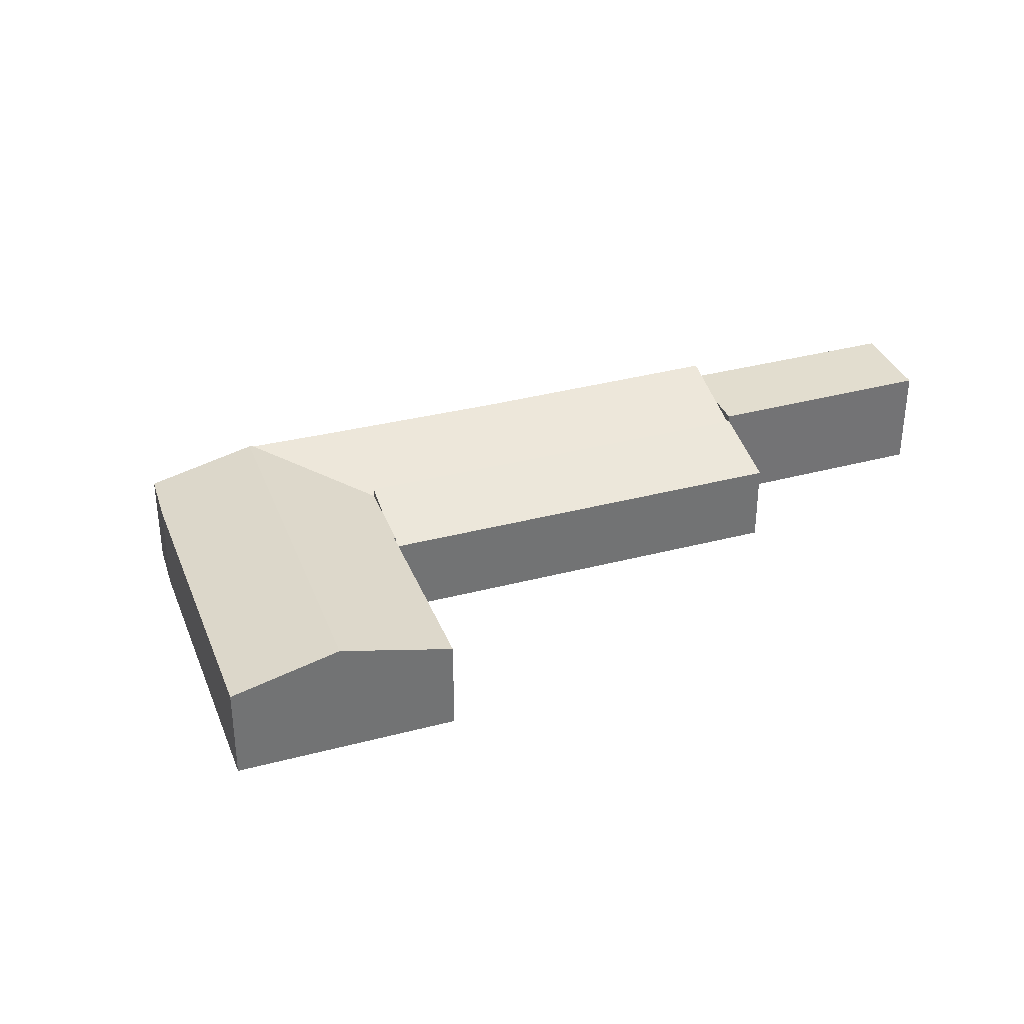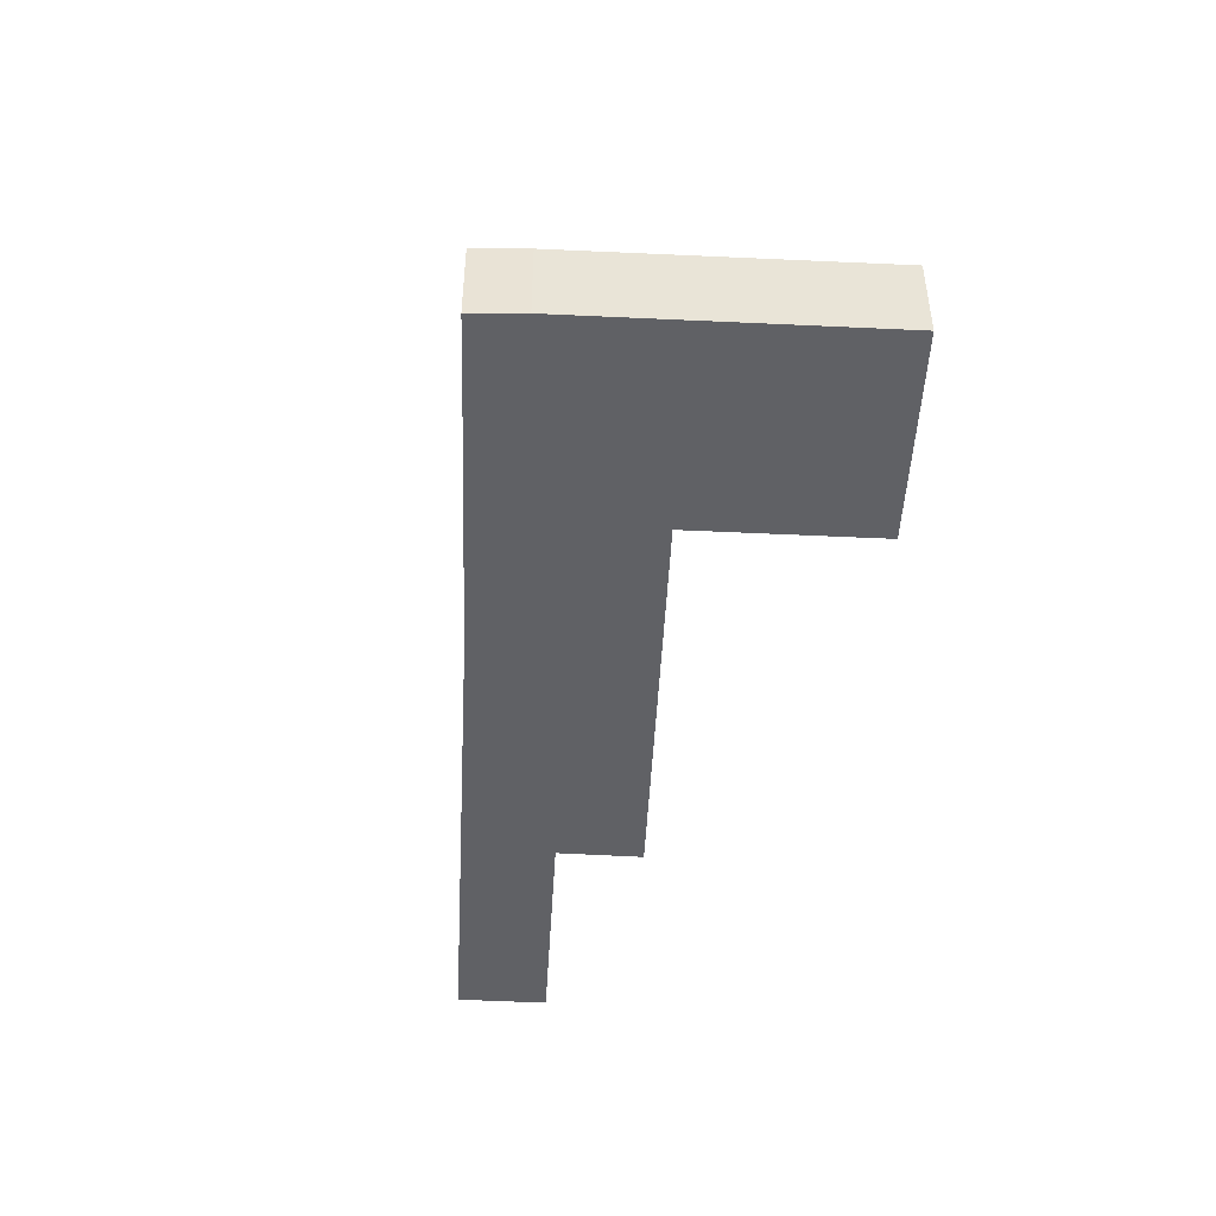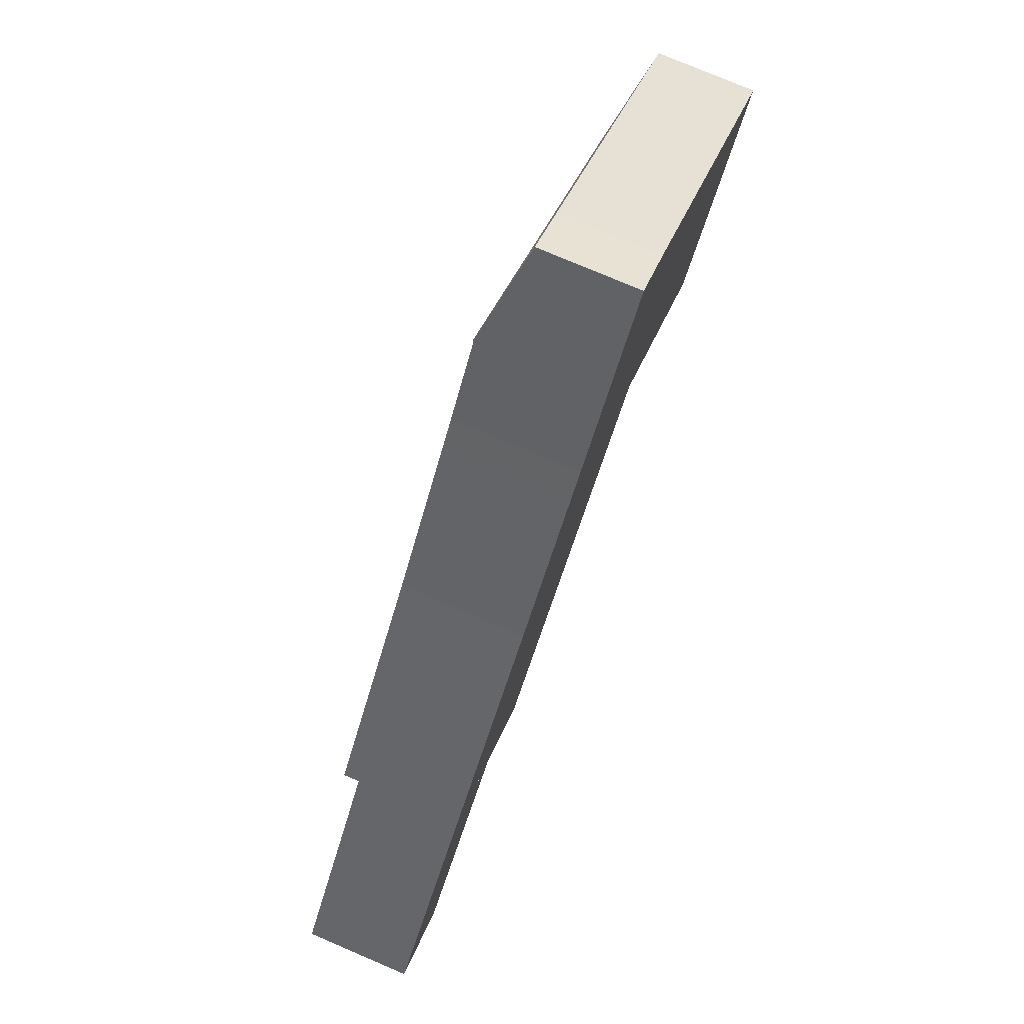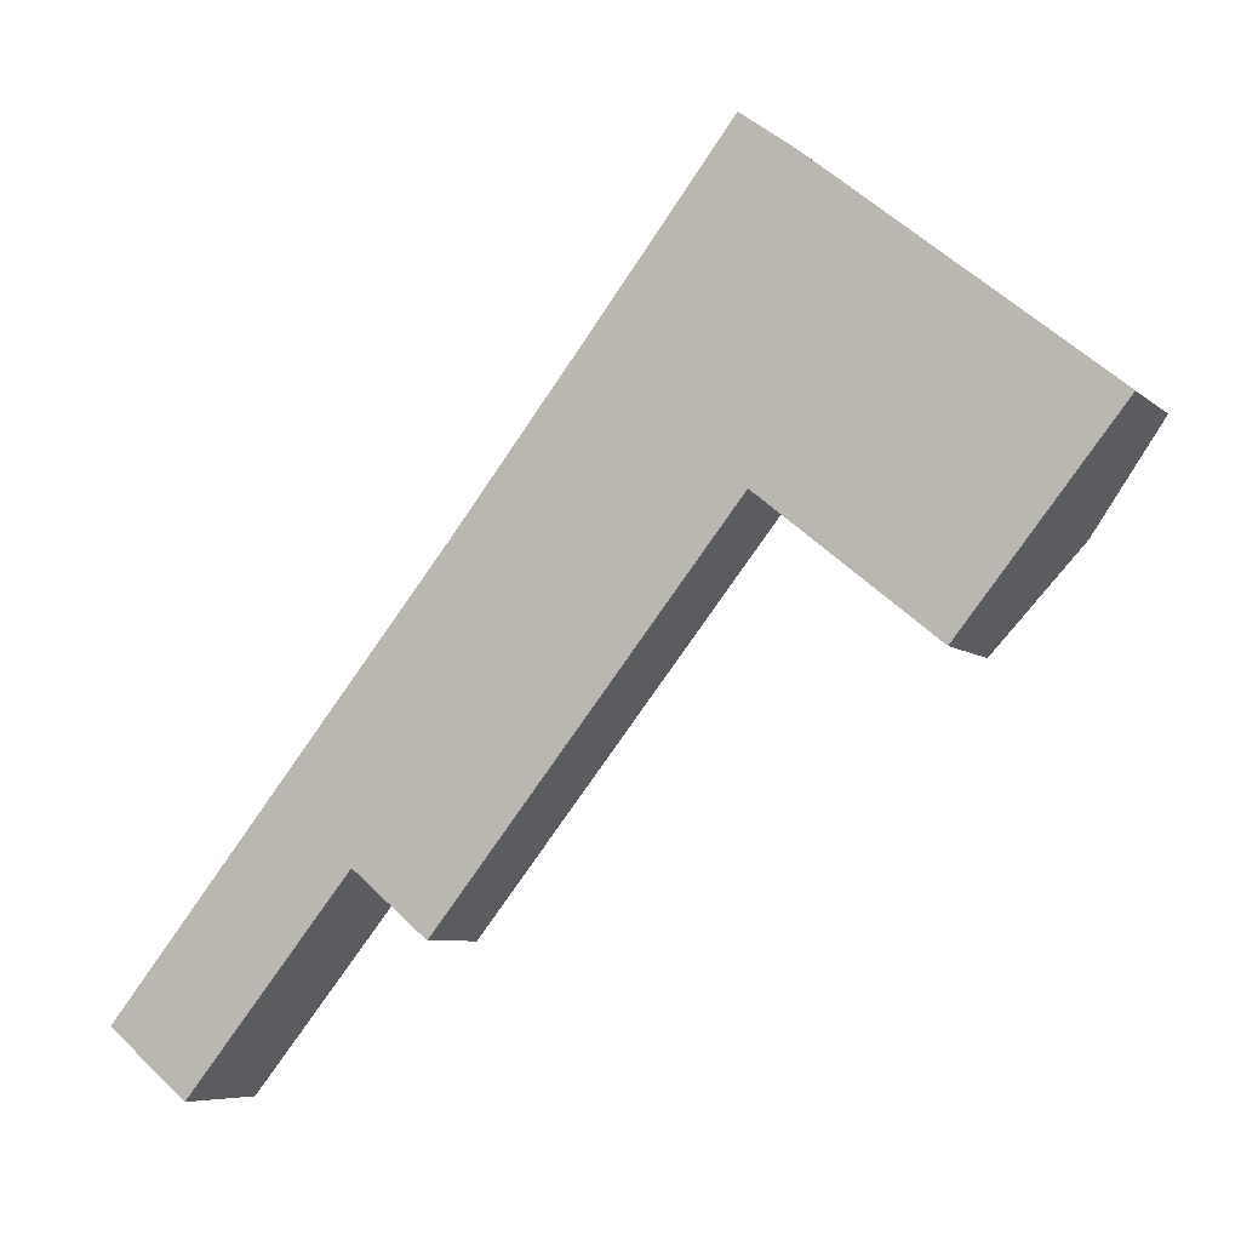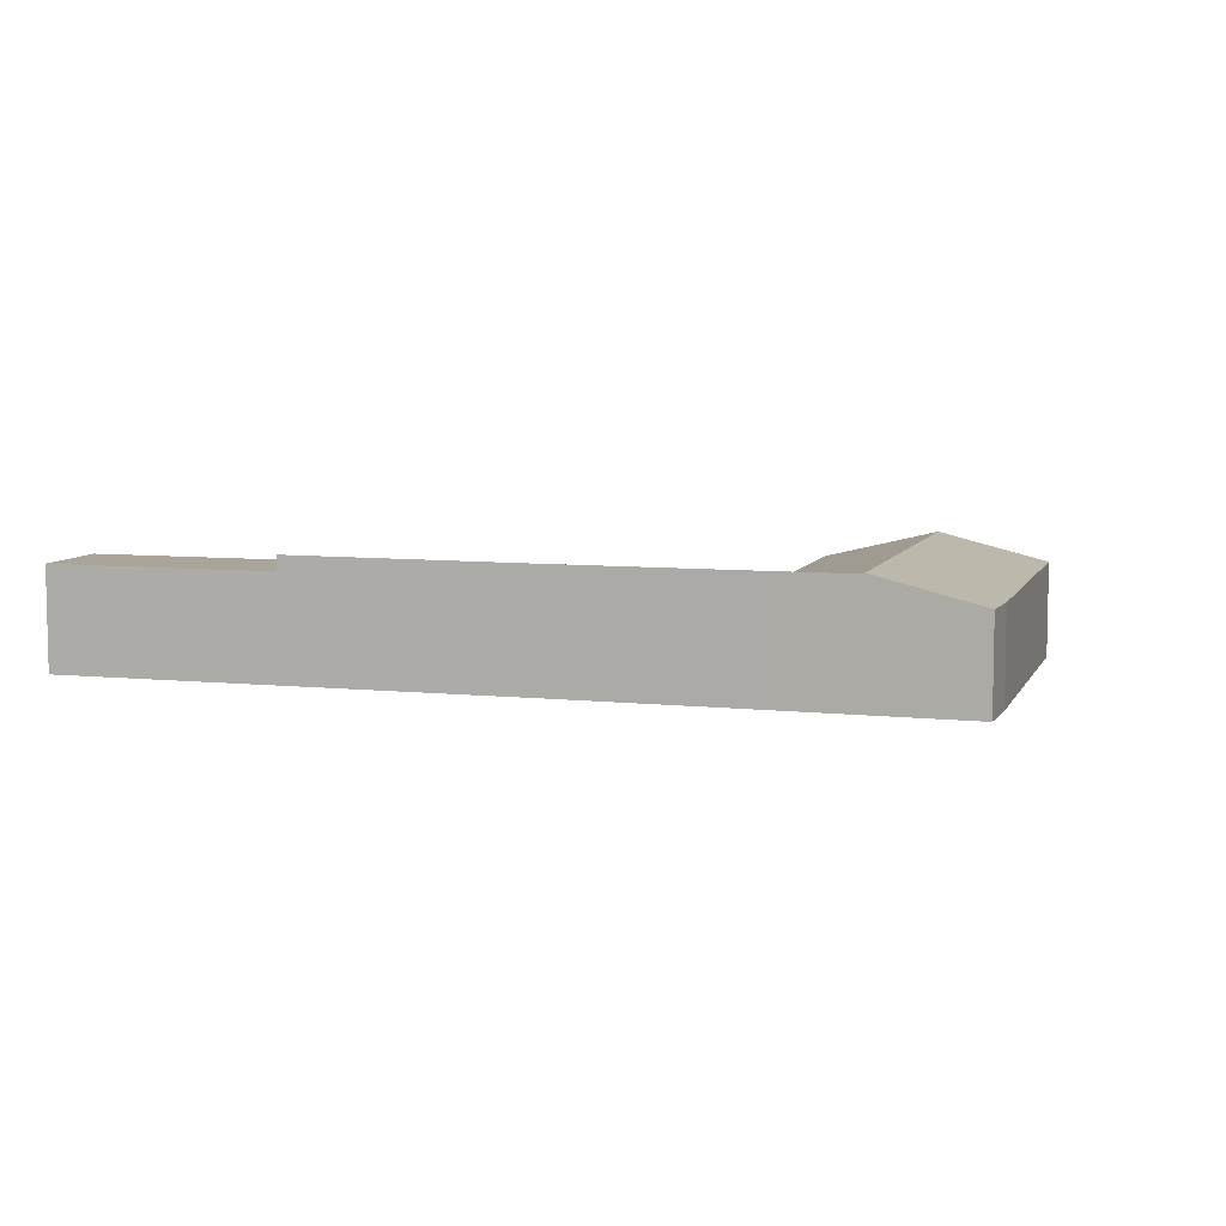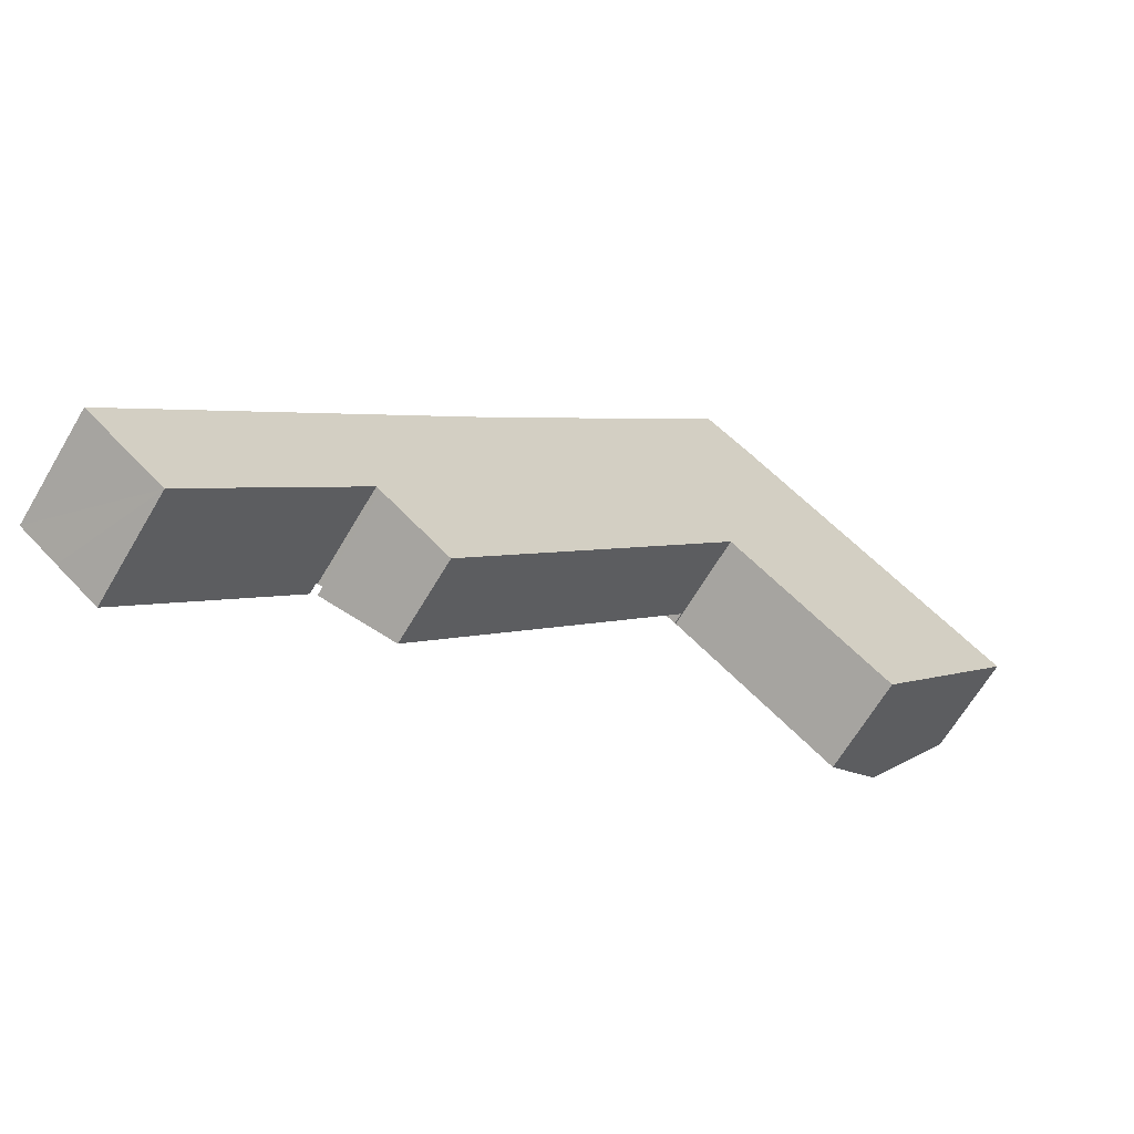
<metadata>
{"format":"obj","ext":"obj","renderer":"f3d","projection":"perspective","resolution":1024,"background":"white","views":[{"elev":34.9,"azim":109.4,"up":"+Y"},{"elev":-47.8,"azim":36.0,"up":"+Y"},{"elev":76.6,"azim":-66.9,"up":"+Z"},{"elev":-6.7,"azim":24.8,"up":"+Z"},{"elev":7.4,"azim":-34.5,"up":"+Y"},{"elev":-65.3,"azim":-30.4,"up":"+Z"}]}
</metadata>
<code>
v  22.96 4.356 21.15
v  20.2 5.599 25.08
v  22.52 5.613 28.07
v  19.36 5.596 24.02
v  14.46 5.582 17.8
v  9.004 4.886 6.83
v  10.33 4.422 5.741
v  10.4 4.422 5.822
v  10.59 4.356 5.665
v  6.93 5.609 8.53
v  36.6 5.66 17.07
v  26.08 4.375 18.76
v  29.45 5.66 22.78
v  26.16 4.375 18.7
v  30.39 4.364 15.26
v  33.26 4.356 12.93
v  26.28 5.66 25.31
v  22.63 5.66 28.22
v  24.31 4.357 20.07
v  26.04 4.356 18.7
v  27.9 4.381 30.69
v  25.76 4.408 32.25
v  29.53 4.384 29.37
v  32.69 4.392 26.81
v  39.8 4.408 21.05
v  10.4 -3.565e-16 5.822
v  10.59 -3.469e-16 5.665
v  10.33 -3.515e-16 5.741
v  6.93 -5.223e-16 8.53
v  9.004 -4.182e-16 6.83
v  33.26 -7.916e-16 12.93
v  30.39 -9.346e-16 15.26
v  26.16 -1.145e-15 18.7
v  26.08 -1.149e-15 18.76
v  26.04 -1.145e-15 18.7
v  22.96 -1.295e-15 21.15
v  24.31 -1.229e-15 20.07
v  39.8 -1.289e-15 21.05
v  36.6 -1.045e-15 17.07
v  14.46 -1.09e-15 17.8
v  19.36 -1.471e-15 24.02
v  20.2 -1.536e-15 25.08
v  22.52 -1.719e-15 28.07
v  22.63 -1.728e-15 28.22
v  25.76 -1.975e-15 32.25
v  27.9 -1.879e-15 30.69
v  29.53 -1.799e-15 29.37
v  32.69 -1.642e-15 26.81
v  10.59 4.757 5.665
v  26.04 3.838 18.7
v  13.56 3.845 3.179
v  22.96 4.764 21.15
v  13.56 -1.947e-16 3.179
v  6.93 4.886 8.53
v  1.61 4.886 -1.328
v  0 4.886 2.992e-16
v  3.368 4.886 -2.76
v  10.33 4.886 5.741
v  3.368 1.69e-16 -2.76
v  0 0 0
v  1.61 8.132e-17 -1.328
g defaultobject
f 1 2 3
f 2 1 4
f 4 1 5
f 5 1 6
f 6 1 7
f 7 1 8
f 8 1 9
f 6 10 5
f 11 12 13
f 12 11 14
f 14 11 15
f 15 11 16
f 17 3 18
f 3 17 1
f 1 17 13
f 1 13 19
f 19 13 12
f 19 12 20
f 21 18 22
f 18 21 17
f 17 21 23
f 17 23 13
f 13 23 24
f 13 24 11
f 11 24 25
f 9 26 8
f 26 9 27
f 28 6 7
f 6 28 10
f 10 28 29
f 29 28 30
f 31 15 16
f 15 31 32
f 15 32 14
f 14 32 33
f 14 33 12
f 12 33 34
f 35 19 20
f 19 35 1
f 1 35 36
f 36 35 37
f 26 7 8
f 7 26 28
f 38 11 25
f 11 38 39
f 11 39 16
f 16 39 31
f 34 20 12
f 20 34 35
f 36 9 1
f 9 36 27
f 29 5 10
f 5 29 40
f 5 40 4
f 4 40 41
f 4 41 2
f 2 41 42
f 42 3 2
f 3 42 18
f 18 42 22
f 22 42 43
f 22 43 44
f 22 44 45
f 45 21 22
f 21 45 46
f 46 23 21
f 23 46 24
f 24 46 47
f 24 47 48
f 24 48 25
f 25 48 38
f 48 39 38
f 39 48 31
f 31 48 32
f 32 48 33
f 33 48 47
f 33 47 34
f 34 47 35
f 35 47 37
f 37 47 46
f 37 46 36
f 36 46 45
f 36 45 27
f 27 45 44
f 27 44 43
f 27 43 42
f 27 42 41
f 27 41 26
f 26 41 40
f 26 40 28
f 28 40 30
f 30 40 29
f 49 50 51
f 50 49 52
f 50 52 19
f 36 19 52
f 19 36 50
f 50 36 35
f 35 36 37
f 50 53 51
f 53 50 35
f 51 27 49
f 27 51 53
f 49 36 52
f 36 49 27
f 37 53 35
f 53 37 36
f 53 36 27
f 54 55 56
f 55 54 57
f 57 54 6
f 57 6 58
f 29 6 54
f 6 29 58
f 58 29 28
f 28 29 30
f 28 57 58
f 57 28 59
f 59 55 57
f 55 59 56
f 56 59 60
f 60 59 61
f 60 54 56
f 54 60 29
f 30 59 28
f 59 30 29
f 59 29 60
f 59 60 61

</code>
